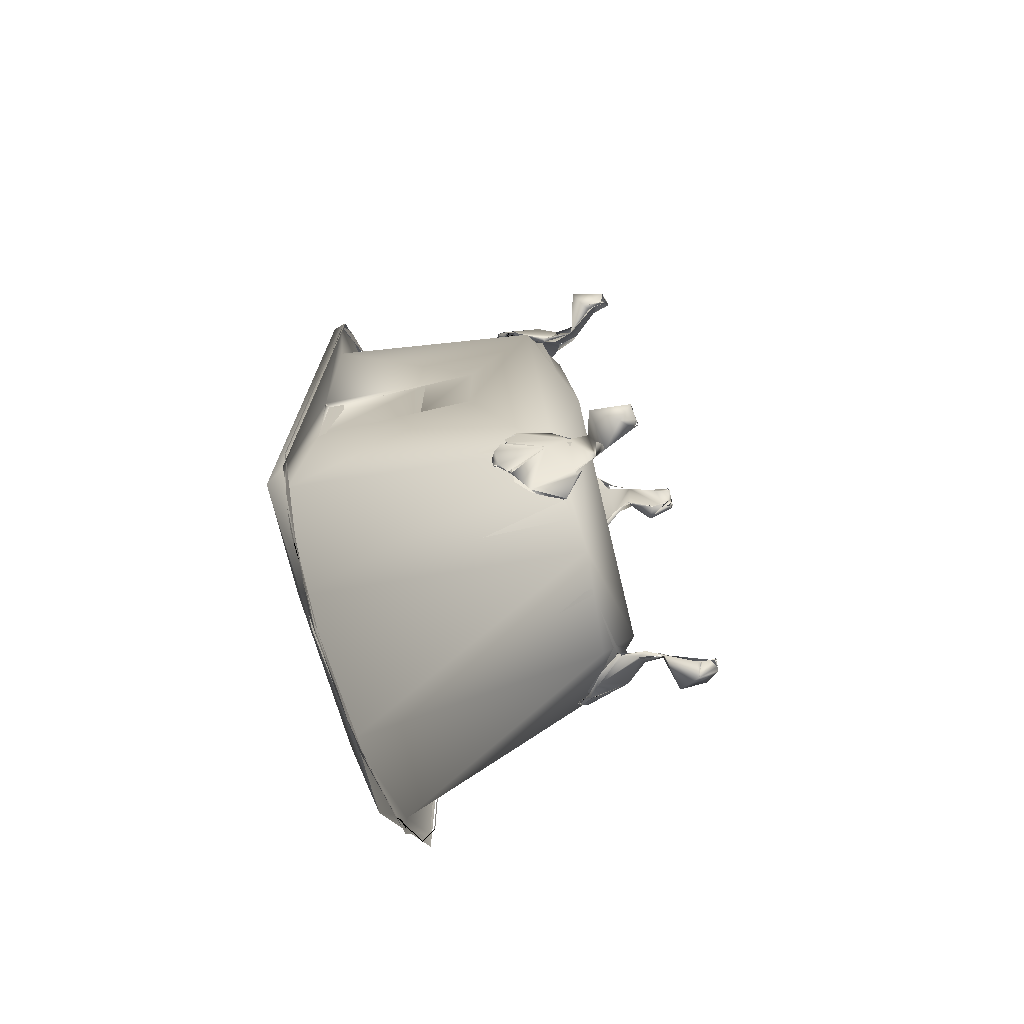
<metadata>
{"format":"obj","ext":"obj","renderer":"f3d","projection":"perspective","resolution":1024,"background":"white","views":[{"elev":-73.0,"azim":108.8,"up":"+Y"}]}
</metadata>
<code>
v 0.0984 4.9e-05 -0.1117
v -0.1031 -0.3024 -0.08661
v -0.005439 -0.3535 -0.08568
v -0.1263 -0.2523 -0.09041
v 0.07543 -0.3263 -0.08879
v -0.1255 0.2587 -0.08536
v -0.04401 0.3503 -0.08602
v 0.1256 0.2623 -0.08653
v 0.06899 0.3403 -0.07807
v 0.1353 -0.258 -0.07286
v 0.1743 0.07349 0.1758
v -0.1724 -0.3576 0.1785
v 0.1066 -0.427 0.1771
v -0.04533 -0.453 0.1778
v 0.1745 -0.07338 0.176
v 0.1814 -0.3152 0.1771
v -0.1807 0.3193 0.1778
v -0.09784 0.4332 0.177
v 0.0636 0.4476 0.1778
v 0.1759 0.3442 0.1781
v -0.2084 0.3671 0.1788
v 0.2107 0.3708 0.1783
v -0.2206 -0.3489 0.1626
v -0.1097 -0.4782 0.1704
v 0.09046 -0.4848 0.1641
v 0.2086 -0.373 0.1782
v 0.05512 0.4913 0.1789
v -0.09463 0.4818 0.1648
v -0.2241 0.317 0.1608
v 0.2157 0.3606 0.1604
v -0.03254 -0.5027 0.1603
v 0.2168 -0.3586 0.1603
v -0.1854 0.4151 0.16
v 0.07178 0.4969 0.1613
v 0.2207 0.3209 0.1607
v 0.1987 0.3856 0.1607
v -0.07148 0.4849 0.1607
v -0.006446 0.4973 0.1607
v -0.1412 0.4484 0.1607
v -0.1987 0.3856 0.1607
v -0.2207 0.3209 0.1607
v 0.1412 0.4484 0.1607
v -0.2226 -0.3058 0.1607
v 0.07204 0.4836 0.1607
v 0.2174 0.3217 0.1614
v 0.1712 0.4163 0.1634
v 0.2094 -0.354 0.1645
v -0.1948 -0.3856 0.1607
v -0.1301 -0.456 0.1607
v -0.04601 -0.4918 0.1607
v -0 -0.5003 0.1607
v 0.08794 -0.4794 0.1607
v 0.155 -0.4334 0.1607
v 0.1987 -0.3856 0.1607
v 0.2207 -0.3209 0.1607
v -0.08457 0.4766 0.1656
v -0.1471 0.4397 0.1631
v -0.138 0.444 0.1607
v -0.1578 0.4255 0.1628
v -0.2092 0.3529 0.1638
v 0.07523 0.4853 0.1614
v -0.2157 -0.3305 0.1623
v 0.1578 0.4255 0.1628
v 0.138 0.444 0.1607
v -0.138 -0.444 0.1607
v -0.1578 -0.4255 0.1628
v -0.1597 -0.4324 0.1639
v -0.03398 -0.4941 0.1607
v 0.07976 -0.4767 0.1644
v 0.1578 -0.4255 0.1628
v 0.138 -0.444 0.1607
v 0.1684 -0.4186 0.1631
v 0.1859 0.316 0.1719
v 0.1132 0.4278 0.1721
v -0.008082 0.4602 0.1719
v -0.1876 0.303 0.172
v 0.1797 0.06218 0.1717
v 0.1077 -0.4317 0.1721
v 0.1862 -0.3167 0.1718
v -0.175 -0.3631 0.1719
v -0.03694 -0.4589 0.1724
v -0.1303 0.4147 0.1722
v 0.1718 0.06584 0.1689
v 0.173 -0.06512 0.1694
v 0.1816 0.05953 0.1738
v 0.179 0.06082 0.1735
v 0.1792 0.06068 0.1736
v 0.07361 0.3395 -0.09489
v -0.08237 0.3331 -0.0928
v -0.145 0.2678 -0.05795
v 0.1431 0.2549 -0.07219
v -0.1488 -0.2231 -0.05049
v -0.1526 -0.2543 -0.05058
v 0.1281 -0.2782 -0.09145
v -0.07133 -0.3531 -0.07553
v 0.03673 -0.351 -0.09384
v 0.161 -0.06667 0.05176
v -0.1116 -0.2272 -0.1031
v 0.1564 -0.0696 -0.005259
v 0.1558 0.06725 -0.005377
v 0.1009 0.000325 -0.1185
v 0.161 -0.06665 0.05176
v 0.161 0.06662 0.05175
v -0.1273 0.2804 -0.1281
v -0.1528 0.2828 -0.1458
v -0.1394 0.2872 -0.1539
v -0.1448 0.2858 -0.1636
v -0.1338 0.3311 -0.1425
v -0.1226 0.2788 -0.1268
v -0.1448 0.2858 -0.1641
v -0.14 0.2962 -0.1792
v -0.1441 0.2875 -0.173
v -0.1448 0.2858 -0.1654
v -0.1448 0.2858 -0.1645
v -0.1448 0.2858 -0.165
v -0.1418 0.2883 -0.1615
v -0.1424 0.291 -0.18
v -0.1522 0.2944 -0.1764
v -0.1418 0.2915 -0.1693
v -0.1415 0.2928 -0.1717
v -0.1198 0.2798 -0.1239
v -0.1497 0.2998 -0.1799
v -0.1566 0.3198 -0.1655
v -0.1123 0.3113 -0.1311
v -0.1282 0.274 -0.1075
v -0.1517 0.308 -0.1687
v -0.1254 0.2725 -0.1043
v -0.1069 0.3158 -0.1059
v -0.1329 0.3126 -0.1818
v -0.1377 0.3192 -0.1794
v -0.1319 0.3182 -0.1795
v -0.1045 0.3131 -0.1042
v -0.1346 0.3007 -0.08528
v -0.1018 0.3216 -0.1063
v -0.1028 0.3085 -0.1137
v -0.1304 0.3166 -0.1802
v -0.1228 0.2646 -0.1047
v -0.1465 0.2587 -0.05812
v -0.1476 0.2826 -0.04701
v -0.1298 0.3191 -0.1754
v -0.1295 0.3178 -0.1634
v -0.128 0.3218 -0.1636
v -0.1281 0.3217 -0.165
v -0.1281 0.3217 -0.1645
v -0.128 0.3217 -0.1641
v -0.1369 0.3157 -0.03493
v -0.1276 0.2593 -0.1034
v -0.1477 0.2841 -0.04177
v -0.1309 0.3146 -0.03801
v -0.1402 0.2579 -0.05891
v -0.1184 0.3339 -0.05025
v -0.1289 0.3252 -0.04211
v -0.1088 0.3425 -0.05969
v -0.1409 0.2719 -0.04625
v -0.1265 0.3276 -0.04581
v -0.1426 0.2808 -0.04438
v -0.1466 0.2943 -0.03844
v -0.1407 0.2944 -0.03582
v -0.1242 0.3227 -0.04421
v -0.1319 0.3129 -0.03518
v -0.1263 0.257 -0.09915
v -0.1323 0.2435 -0.0905
v -0.1484 0.2666 -0.05477
v -0.1478 0.2802 -0.0482
v -0.1425 0.2802 -0.04505
v -0.1038 0.336 -0.05872
v -0.09271 0.3261 -0.09765
v -0.1178 0.3282 -0.04529
v -0.1349 0.3131 -0.03255
v -0.1047 0.3413 -0.06331
v -0.1158 0.3306 -0.04964
v -0.1482 0.2738 -0.04552
v -0.1412 0.2817 -0.04304
v -0.1286 0.3181 -0.1638
v -0.1345 0.3091 -0.02887
v -0.1267 0.2462 -0.08983
v -0.1431 0.2778 -0.04521
v -0.1317 0.3132 -0.03547
v -0.08617 0.3349 -0.08653
v -0.08759 0.3391 -0.09022
v -0.08578 0.3353 -0.0869
v -0.1358 0.3109 -0.02899
v -0.1268 0.2466 -0.09005
v -0.1318 0.2467 -0.08104
v -0.1337 0.3115 -0.03056
v -0.1398 0.2987 -0.02864
v -0.08628 0.3333 -0.0898
v -0.1349 0.3109 -0.02972
v -0.132 0.3128 -0.03532
v -0.1315 0.3135 -0.03619
v -0.1315 0.3135 -0.03619
v -0.132 0.3128 -0.03532
v -0.1422 0.2822 -0.0452
v -0.1386 0.292 -0.05174
v -0.1386 0.292 -0.05174
v -0.1422 0.2822 -0.0452
v 0.1289 -0.2732 -0.1275
v 0.1425 -0.2809 -0.1564
v 0.1505 -0.2743 -0.1519
v 0.1606 -0.3017 -0.138
v 0.1227 -0.2712 -0.1249
v 0.1437 -0.2815 -0.1622
v 0.1418 -0.2893 -0.1793
v 0.1465 -0.2806 -0.1742
v 0.1442 -0.2839 -0.1797
v 0.1435 -0.2848 -0.1697
v 0.1436 -0.2846 -0.1694
v 0.1434 -0.2858 -0.1717
v 0.1217 -0.2729 -0.1239
v 0.1527 -0.2993 -0.179
v 0.1526 -0.3036 -0.1672
v 0.1301 -0.2671 -0.1075
v 0.1132 -0.3042 -0.1297
v 0.1087 -0.3089 -0.1059
v 0.1392 -0.3122 -0.1794
v 0.1337 -0.3113 -0.1795
v 0.1347 -0.3052 -0.1801
v 0.1051 -0.305 -0.1035
v 0.1364 -0.2937 -0.08527
v 0.1466 -0.3242 -0.1648
v 0.1037 -0.3147 -0.1063
v 0.1046 -0.3016 -0.1137
v 0.1323 -0.3097 -0.1802
v 0.1492 -0.2758 -0.04723
v 0.1246 -0.2576 -0.1047
v 0.1491 -0.2523 -0.05796
v 0.1492 -0.2756 -0.04696
v 0.1313 -0.3125 -0.1746
v 0.1214 -0.2592 -0.1017
v 0.1386 -0.3088 -0.03508
v 0.1294 -0.2524 -0.1034
v 0.1503 -0.2778 -0.04155
v 0.1307 -0.3182 -0.0421
v 0.1107 -0.3355 -0.05969
v 0.119 -0.3089 -0.1421
v 0.1411 -0.2502 -0.06054
v 0.1456 -0.2664 -0.04543
v 0.129 -0.3198 -0.04587
v 0.1504 -0.2669 -0.0458
v 0.1494 -0.2753 -0.04755
v 0.1479 -0.2897 -0.03388
v 0.1445 -0.2741 -0.044
v 0.1057 -0.3292 -0.05885
v 0.1248 -0.315 -0.04583
v 0.1338 -0.3059 -0.03522
v 0.1341 -0.2366 -0.09051
v 0.1505 -0.2596 -0.05346
v 0.1496 -0.2732 -0.04821
v 0.1442 -0.2733 -0.04564
v 0.1196 -0.3213 -0.0453
v 0.1367 -0.3062 -0.03254
v 0.127 -0.3141 -0.0442
v 0.119 -0.329 -0.05313
v 0.103 -0.3297 -0.06291
v 0.1448 -0.2755 -0.04174
v 0.1317 -0.3101 -0.1671
v 0.1363 -0.3022 -0.02886
v 0.1424 -0.2874 -0.03579
v 0.1308 -0.3088 -0.03764
v 0.1285 -0.2392 -0.08983
v 0.09727 -0.316 -0.1012
v 0.1449 -0.2708 -0.0452
v 0.1335 -0.3063 -0.03547
v 0.08799 -0.3279 -0.08653
v 0.08941 -0.3322 -0.09022
v 0.08762 -0.3284 -0.08692
v 0.1415 -0.2918 -0.02862
v 0.1286 -0.2397 -0.09005
v 0.1336 -0.2398 -0.08104
v 0.1376 -0.3039 -0.02897
v 0.1357 -0.3045 -0.03061
v 0.0881 -0.3263 -0.0898
v 0.1368 -0.3039 -0.02976
v 0.1338 -0.3059 -0.03532
v 0.1333 -0.3065 -0.03619
v 0.1333 -0.3065 -0.03619
v 0.1338 -0.3059 -0.03532
v 0.144 -0.2753 -0.0452
v 0.1404 -0.2851 -0.05174
v 0.1404 -0.2851 -0.05174
v 0.144 -0.2753 -0.0452
v -0.1459 -0.2753 -0.1461
v -0.1271 -0.2732 -0.1275
v -0.1541 -0.3047 -0.1352
v -0.1386 -0.2794 -0.1528
v -0.1399 -0.2892 -0.1791
v -0.1216 -0.2716 -0.125
v -0.1441 -0.2805 -0.173
v -0.1424 -0.284 -0.18
v -0.1471 -0.283 -0.1752
v -0.1418 -0.2845 -0.1693
v -0.1415 -0.2858 -0.1717
v -0.1491 -0.2993 -0.1786
v -0.1459 -0.3075 -0.166
v -0.1121 -0.3043 -0.131
v -0.1636 -0.2854 -0.1641
v -0.1282 -0.2671 -0.1075
v -0.1438 -0.2828 -0.1683
v -0.1069 -0.3089 -0.1059
v -0.1198 -0.2729 -0.1239
v -0.1319 -0.3113 -0.1795
v -0.1376 -0.3294 -0.1586
v -0.1043 -0.3061 -0.1041
v -0.1346 -0.2937 -0.08528
v -0.1028 -0.3016 -0.1137
v -0.1304 -0.3097 -0.1802
v -0.1391 -0.3122 -0.1795
v -0.1219 -0.2591 -0.1027
v -0.1413 -0.2837 -0.03983
v -0.1018 -0.3147 -0.1063
v -0.1228 -0.2576 -0.1047
v -0.1465 -0.2518 -0.05811
v -0.1476 -0.2756 -0.04701
v -0.128 -0.3148 -0.1641
v -0.1281 -0.3147 -0.1645
v -0.128 -0.3148 -0.1636
v -0.1281 -0.3147 -0.165
v -0.1281 -0.3146 -0.1661
v -0.1297 -0.3123 -0.1749
v -0.1276 -0.3109 -0.1618
v -0.1339 -0.3065 -0.1793
v -0.1368 -0.3088 -0.03508
v -0.1276 -0.2524 -0.1034
v -0.1477 -0.2771 -0.04179
v -0.1414 -0.2716 -0.04408
v -0.1289 -0.3182 -0.0421
v -0.1088 -0.3355 -0.05969
v -0.1388 -0.2503 -0.06029
v -0.1437 -0.2633 -0.04973
v -0.127 -0.3199 -0.04586
v -0.1466 -0.2873 -0.03852
v -0.1426 -0.2739 -0.04438
v -0.1323 -0.2366 -0.09051
v -0.1486 -0.2594 -0.05323
v -0.1482 -0.2669 -0.04552
v -0.1424 -0.2733 -0.04565
v -0.104 -0.3292 -0.05884
v -0.09273 -0.3192 -0.09766
v -0.1178 -0.3213 -0.0453
v -0.1349 -0.3062 -0.03255
v -0.1252 -0.3141 -0.0442
v -0.1172 -0.329 -0.05312
v -0.1011 -0.3297 -0.06291
v -0.1431 -0.2759 -0.04111
v -0.1319 -0.3059 -0.03522
v -0.1345 -0.3022 -0.02886
v -0.125 -0.315 -0.04388
v -0.1267 -0.2392 -0.08982
v -0.1478 -0.2732 -0.04821
v -0.1307 -0.2393 -0.08276
v -0.1398 -0.2917 -0.02863
v -0.1317 -0.3063 -0.03547
v -0.08617 -0.3279 -0.08653
v -0.0858 -0.3284 -0.08692
v -0.1268 -0.2397 -0.09005
v -0.143 -0.2692 -0.04669
v -0.1359 -0.304 -0.02905
v -0.1339 -0.3045 -0.03061
v -0.08759 -0.3322 -0.09022
v -0.08628 -0.3263 -0.0898
v -0.1349 -0.304 -0.02972
v -0.1315 -0.3065 -0.03619
v -0.132 -0.3059 -0.03532
v -0.132 -0.3059 -0.03532
v -0.1315 -0.3065 -0.03619
v -0.1386 -0.2851 -0.05174
v -0.1422 -0.2753 -0.0452
v -0.1422 -0.2753 -0.0452
v -0.1386 -0.2851 -0.05174
v 0.1508 0.2812 -0.1513
v 0.1291 0.2804 -0.1281
v 0.164 0.3085 -0.1419
v 0.1425 0.2878 -0.1564
v 0.1419 0.2962 -0.1793
v 0.1226 0.278 -0.1245
v 0.1442 0.2909 -0.1797
v 0.1436 0.2886 -0.1622
v 0.1435 0.2918 -0.1697
v 0.1436 0.2915 -0.1694
v 0.1434 0.2928 -0.1717
v 0.1148 0.3121 -0.129
v 0.1532 0.3069 -0.1673
v 0.154 0.3016 -0.1788
v 0.1093 0.3092 -0.1283
v 0.1301 0.274 -0.1075
v 0.1465 0.2876 -0.1742
v 0.1392 0.3192 -0.1794
v 0.1087 0.3158 -0.1059
v 0.106 0.3081 -0.1233
v 0.1217 0.2798 -0.1239
v 0.1337 0.3182 -0.1795
v 0.1057 0.3126 -0.1038
v 0.1364 0.3007 -0.08527
v 0.1479 0.3279 -0.1691
v 0.1338 0.3087 -0.06299
v 0.1037 0.3216 -0.1063
v 0.1246 0.2646 -0.1047
v 0.1491 0.2593 -0.05799
v 0.1492 0.2825 -0.04696
v 0.1304 0.33 -0.1501
v 0.1301 0.3181 -0.1605
v 0.1343 0.3144 -0.1822
v 0.1198 0.2666 -0.1017
v 0.1391 0.3174 -0.03781
v 0.1294 0.2593 -0.1034
v 0.1503 0.2848 -0.04156
v 0.1322 0.3181 -0.175
v 0.1421 0.2573 -0.05913
v 0.1292 0.2452 -0.08781
v 0.1445 0.2746 -0.04502
v 0.0961 0.3242 -0.09939
v 0.1307 0.3252 -0.04211
v 0.1107 0.3425 -0.05969
v 0.1295 0.3265 -0.0469
v 0.144 0.2672 -0.0553
v 0.1504 0.2739 -0.0458
v 0.1494 0.2822 -0.04755
v 0.1479 0.2966 -0.03391
v 0.1248 0.3219 -0.0458
v 0.1312 0.3177 -0.1661
v 0.1401 0.3139 -0.03423
v 0.1341 0.2435 -0.0905
v 0.15 0.2661 -0.05536
v 0.1442 0.2803 -0.04564
v 0.1057 0.336 -0.05872
v 0.1196 0.3282 -0.04529
v 0.1375 0.3127 -0.02974
v 0.1213 0.3351 -0.049
v 0.1161 0.3317 -0.05017
v 0.1446 0.2826 -0.04145
v 0.1329 0.3137 -0.03596
v 0.13 0.3252 -0.04649
v 0.1285 0.2462 -0.08983
v 0.1496 0.2802 -0.0482
v 0.143 0.292 -0.03801
v 0.08799 0.3349 -0.08653
v 0.0876 0.3353 -0.0869
v 0.1416 0.2987 -0.02864
v 0.1374 0.3135 -0.03114
v 0.1286 0.2466 -0.09005
v 0.1357 0.3115 -0.03061
v 0.1425 0.2961 -0.03231
v 0.1367 0.3109 -0.02972
v 0.08941 0.3391 -0.09022
v 0.1363 0.3091 -0.02887
v 0.0881 0.3333 -0.0898
v 0.1333 0.3135 -0.03619
v 0.1338 0.3128 -0.03532
v 0.1338 0.3128 -0.03532
v 0.1333 0.3135 -0.03619
v 0.1404 0.292 -0.05174
v 0.144 0.2822 -0.0452
v 0.144 0.2822 -0.0452
v 0.1404 0.292 -0.05174
f 3 1 2
f 1 6 4
f 3 5 1
f 2 1 4
f 1 7 6
f 1 8 7
f 5 10 1
f 8 9 7
f 8 1 10
f 11 8 10
f 11 10 15
f 20 8 11
f 3 2 14
f 12 2 4
f 5 3 13
f 17 6 7
f 12 4 17
f 17 4 6
f 2 12 14
f 13 3 14
f 13 10 5
f 16 15 10
f 18 17 7
f 9 19 7
f 19 18 7
f 20 9 8
f 13 16 10
f 20 19 9
f 18 19 21
f 24 13 14
f 24 14 12
f 26 16 13
f 12 17 21
f 11 22 20
f 26 15 16
f 17 18 21
f 21 19 27
f 23 12 21
f 25 13 24
f 24 12 23
f 25 26 13
f 26 22 15
f 21 27 28
f 22 19 20
f 15 22 11
f 19 22 27
f 27 34 28
f 31 25 24
f 28 33 21
f 21 29 23
f 34 27 22
f 26 32 22
f 21 33 29
f 22 32 30
f 22 30 34
f 35 42 36
f 26 25 32
f 41 40 39
f 51 50 52
f 53 55 54
f 56 60 57
f 72 69 47
f 45 74 46
f 75 56 61
f 82 60 56
f 73 74 45
f 46 74 61
f 82 56 75
f 74 75 61
f 76 60 82
f 47 77 45
f 80 60 76
f 62 60 80
f 77 73 45
f 69 78 47
f 47 78 79
f 47 79 84
f 67 62 80
f 68 67 81
f 68 78 69
f 47 84 77
f 81 67 80
f 68 81 78
f 84 83 87
f 84 87 77
f 74 73 91
f 74 88 75
f 89 82 75
f 82 90 76
f 76 92 80
f 74 91 88
f 88 89 75
f 82 89 90
f 76 90 92
f 77 100 73
f 78 94 79
f 80 92 93
f 80 93 95
f 73 100 91
f 79 99 84
f 95 81 80
f 78 81 96
f 78 96 94
f 79 94 99
f 81 95 96
f 99 97 84
f 90 98 93
f 90 89 98
f 95 93 98
f 94 101 91
f 83 100 77
f 99 94 91
f 84 102 103
f 84 103 83
f 95 98 96
f 101 89 88
f 101 98 89
f 101 88 91
f 103 97 100
f 96 98 101
f 99 91 100
f 97 99 100
f 96 101 94
f 106 104 105
f 105 104 108
f 107 111 105
f 105 110 107
f 117 111 112
f 112 111 107
f 112 107 113
f 113 107 110
f 113 110 114
f 113 114 115
f 105 114 110
f 105 115 114
f 105 113 115
f 105 112 113
f 118 112 105
f 106 121 104
f 106 105 119
f 108 104 124
f 116 126 109
f 119 111 106
f 116 111 126
f 105 108 123
f 118 130 122
f 126 111 122
f 124 109 126
f 127 109 124
f 125 124 104
f 124 125 128
f 123 130 118
f 132 127 124
f 128 125 133
f 111 117 122
f 122 130 129
f 136 129 130
f 122 129 126
f 123 118 105
f 174 124 126
f 124 134 135
f 125 139 133
f 131 140 136
f 129 140 141
f 141 140 142
f 142 140 143
f 142 143 144
f 142 144 145
f 126 129 174
f 139 125 138
f 108 143 140
f 108 144 143
f 108 145 144
f 108 142 145
f 127 149 173
f 153 128 133
f 125 147 138
f 175 173 149
f 173 150 127
f 150 173 154
f 151 153 133
f 155 151 133
f 108 141 142
f 159 127 132
f 127 159 149
f 158 173 175
f 175 149 160
f 146 133 157
f 138 147 162
f 177 163 184
f 172 139 138
f 157 133 148
f 140 130 123
f 166 132 167
f 132 168 159
f 146 152 133
f 128 153 134
f 150 161 127
f 124 141 108
f 146 160 171
f 170 155 171
f 121 137 162
f 150 184 176
f 163 162 184
f 157 156 158
f 168 132 166
f 186 158 175
f 176 161 150
f 170 179 180
f 134 153 180
f 137 183 162
f 123 108 140
f 167 181 166
f 146 157 186
f 171 179 170
f 165 154 173
f 146 186 182
f 185 160 146
f 155 146 171
f 162 183 184
f 167 135 180
f 180 135 134
f 188 169 182
f 188 185 169
f 175 160 185
f 181 167 187
f 179 187 180
f 182 186 175
f 199 198 197
f 200 199 197
f 199 203 198
f 205 203 199
f 207 203 206
f 198 209 197
f 200 197 235
f 198 207 206
f 201 202 211
f 211 203 210
f 213 235 197
f 212 213 197
f 202 203 211
f 213 212 214
f 200 235 220
f 213 201 211
f 218 201 213
f 214 212 219
f 203 205 210
f 223 217 210
f 223 210 215
f 210 217 211
f 210 200 220
f 200 210 199
f 213 221 222
f 212 227 219
f 199 210 204
f 216 228 223
f 211 217 256
f 224 229 201
f 227 212 226
f 218 224 201
f 234 214 219
f 212 231 226
f 258 255 224
f 253 234 219
f 238 253 219
f 239 227 226
f 220 228 215
f 235 217 228
f 258 224 245
f 236 229 224
f 230 219 241
f 226 231 246
f 262 247 269
f 220 215 210
f 224 218 243
f 250 224 243
f 224 250 244
f 245 224 259
f 232 241 219
f 230 233 219
f 214 234 221
f 211 256 213
f 261 243 218
f 267 258 245
f 237 236 224
f 230 251 252
f 238 230 252
f 253 252 254
f 209 225 246
f 236 269 260
f 247 246 269
f 257 267 245
f 237 224 249
f 260 229 236
f 241 242 258
f 220 235 228
f 244 259 224
f 253 264 265
f 221 234 265
f 225 268 246
f 240 242 241
f 230 241 267
f 254 264 253
f 230 267 270
f 246 268 269
f 261 222 265
f 243 261 266
f 265 222 221
f 273 251 270
f 273 271 251
f 257 245 252
f 253 238 252
f 257 252 271
f 266 261 272
f 264 272 265
f 270 267 257
f 283 285 282
f 283 282 284
f 282 286 288
f 288 286 289
f 282 296 284
f 296 288 290
f 283 300 285
f 291 282 285
f 286 298 293
f 282 288 296
f 295 283 284
f 285 286 291
f 294 287 295
f 283 295 297
f 299 297 295
f 294 293 298
f 302 295 284
f 298 287 294
f 295 287 303
f 304 297 299
f 307 293 306
f 293 321 306
f 293 289 286
f 305 310 295
f 290 293 296
f 296 302 284
f 308 309 287
f 304 313 297
f 306 319 301
f 314 315 316
f 315 317 316
f 317 318 316
f 316 318 320
f 318 319 320
f 320 319 321
f 321 293 294
f 312 297 313
f 319 318 302
f 318 317 302
f 317 315 302
f 315 314 302
f 314 316 302
f 296 293 302
f 309 303 287
f 325 309 308
f 304 299 327
f 312 323 297
f 329 325 308
f 304 327 342
f 304 342 330
f 307 319 302
f 316 320 302
f 345 309 346
f 331 304 322
f 333 323 312
f 312 313 335
f 324 304 331
f 293 307 302
f 338 303 337
f 347 339 309
f 303 309 339
f 347 309 345
f 304 326 322
f 310 327 299
f 295 321 294
f 308 328 329
f 341 340 322
f 341 322 330
f 343 341 342
f 333 311 300
f 348 350 328
f 350 333 334
f 308 348 328
f 309 332 331
f 337 303 339
f 346 309 351
f 356 350 334
f 302 320 295
f 351 331 322
f 359 353 342
f 359 327 310
f 333 355 311
f 337 354 338
f 342 353 343
f 357 351 322
f 350 355 333
f 359 305 338
f 310 305 359
f 357 340 361
f 340 358 361
f 341 345 346
f 341 330 342
f 358 341 346
f 360 338 354
f 359 360 353
f 351 357 346
f 371 373 370
f 370 372 371
f 373 374 370
f 370 374 376
f 378 374 379
f 371 390 373
f 381 371 372
f 381 372 400
f 375 382 377
f 378 379 373
f 402 374 382
f 382 375 384
f 371 381 385
f 382 374 377
f 388 385 381
f 394 383 387
f 384 375 392
f 393 385 388
f 387 383 402
f 402 383 374
f 383 376 374
f 370 383 372
f 382 384 401
f 389 396 381
f 394 400 372
f 393 399 385
f 386 383 370
f 402 407 391
f 401 400 402
f 420 402 382
f 375 403 395
f 398 385 399
f 383 394 372
f 389 381 401
f 375 395 392
f 408 395 409
f 396 389 411
f 393 388 413
f 398 405 385
f 407 400 394
f 395 403 409
f 395 408 410
f 393 413 428
f 393 428 414
f 398 399 416
f 387 407 394
f 445 395 442
f 431 395 445
f 418 393 404
f 422 405 398
f 411 395 425
f 419 426 395
f 401 420 382
f 393 418 406
f 393 412 404
f 396 413 388
f 415 409 423
f 429 431 421
f 422 397 390
f 409 422 423
f 442 430 418
f 392 395 411
f 425 395 426
f 445 442 438
f 400 401 381
f 395 431 419
f 395 435 442
f 444 436 428
f 444 413 396
f 422 440 397
f 395 430 435
f 418 430 417
f 425 437 411
f 438 418 404
f 428 436 429
f 427 438 404
f 429 421 432
f 409 440 422
f 443 427 439
f 429 432 428
f 396 411 444
f 439 421 443
f 421 441 443
f 441 431 445
f 446 411 437
f 444 446 436
f 438 427 445
l 421 427
l 273 257
l 368 369
l 160 178
l 325 336
l 195 196
l 38 44
l 248 249
l 424 434
l 48 49
l 345 352
l 301 307
l 445 443
l 278 279
l 70 71
l 146 169
l 451 452
l 344 332
l 354 353
l 35 55
l 207 208
l 191 192
l 291 292
l 364 365
l 181 179
l 260 268
l 447 448
l 274 275
l 387 391
l 130 131
l 173 156
l 309 344
l 386 376
l 433 440
l 188 175
l 41 43
l 280 281
l 336 349
l 164 165
l 361 346
l 42 44
l 409 433
l 49 50
l 410 424
l 43 48
l 453 454
l 245 263
l 366 367
l 193 194
l 85 86
l 58 59
l 266 264
l 437 436
l 176 183
l 276 277
l 37 38
l 37 39
l 379 380
l 119 120
l 290 289
l 449 450
l 204 205
l 255 242
l 63 64
l 348 355
l 65 66
l 117 118
l 362 363
l 189 190
l 215 216
l 52 53

</code>
